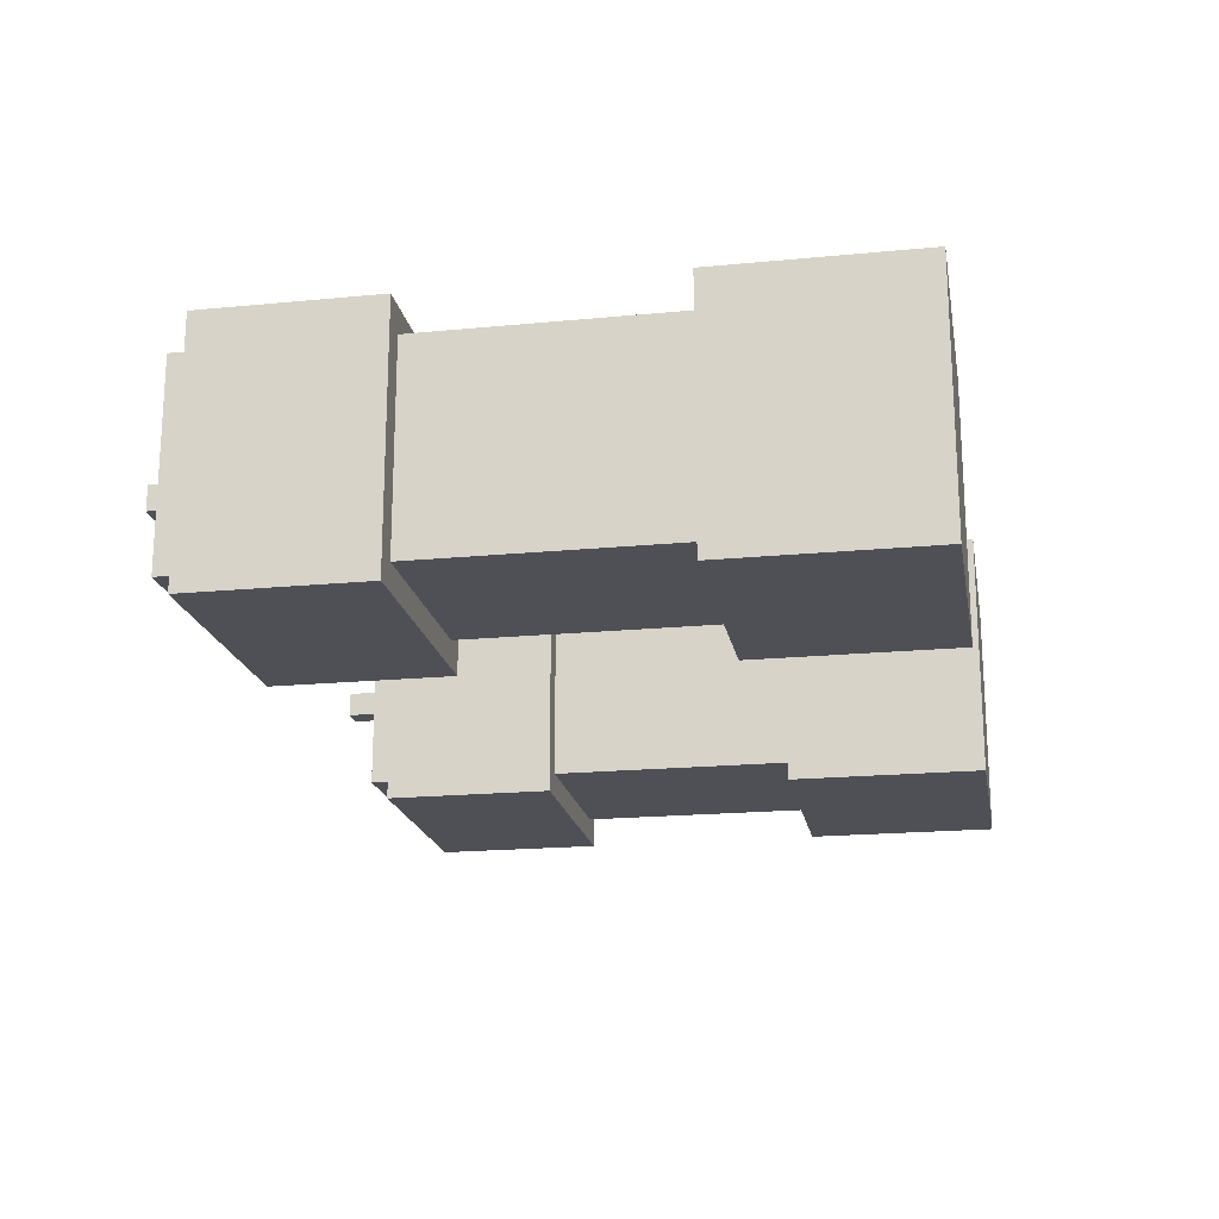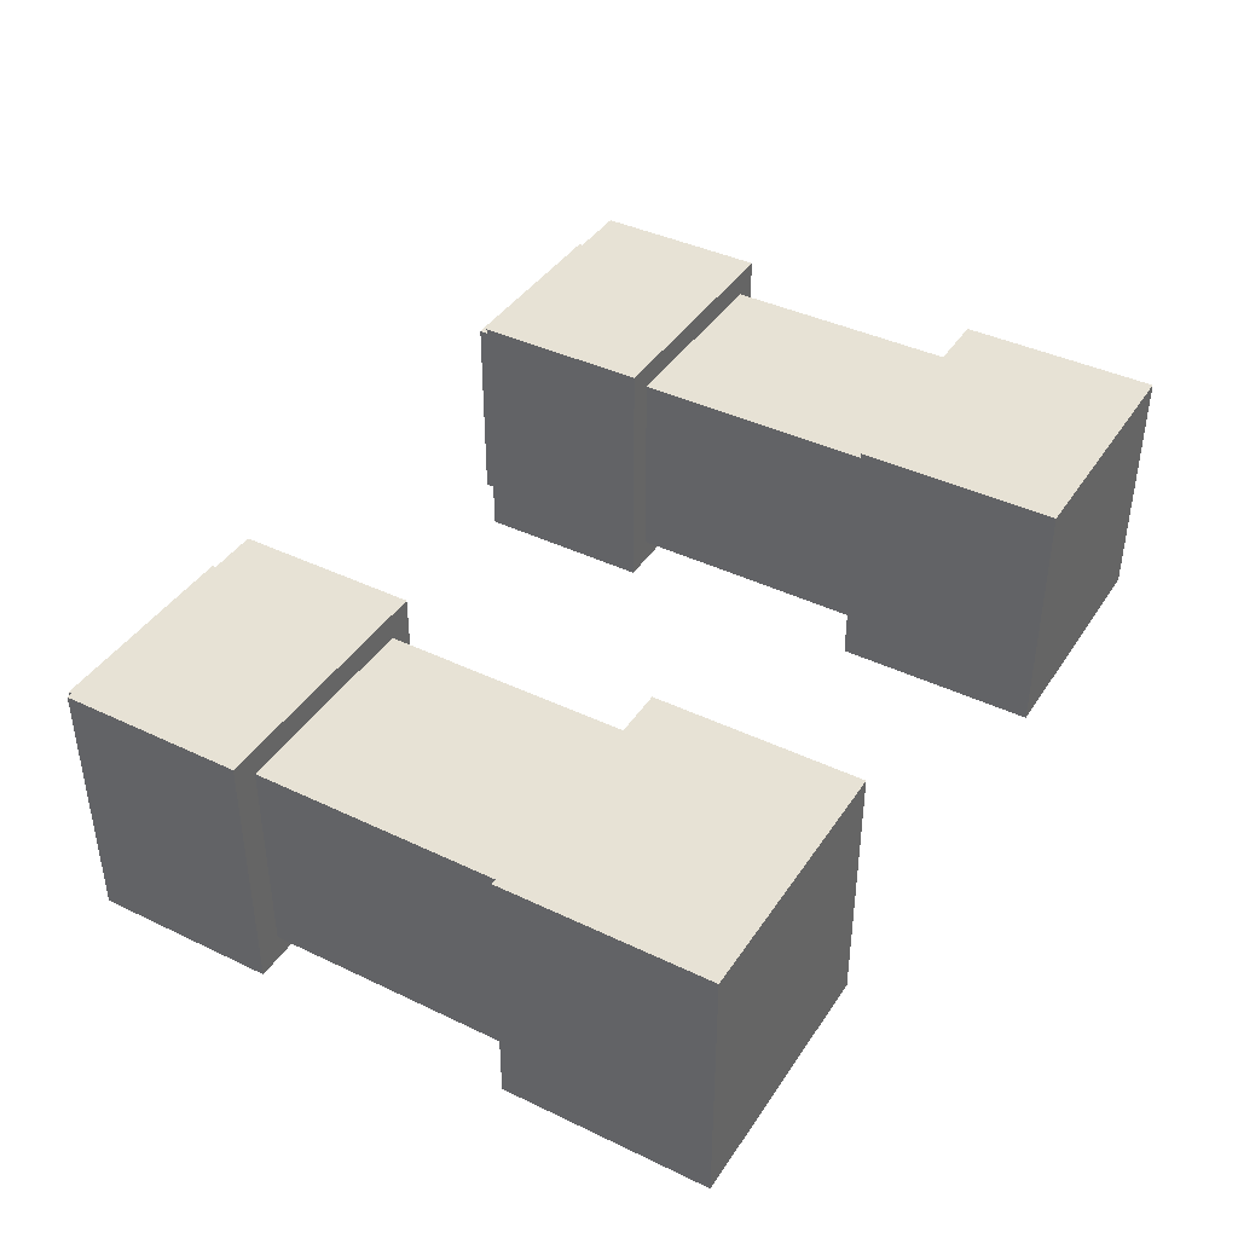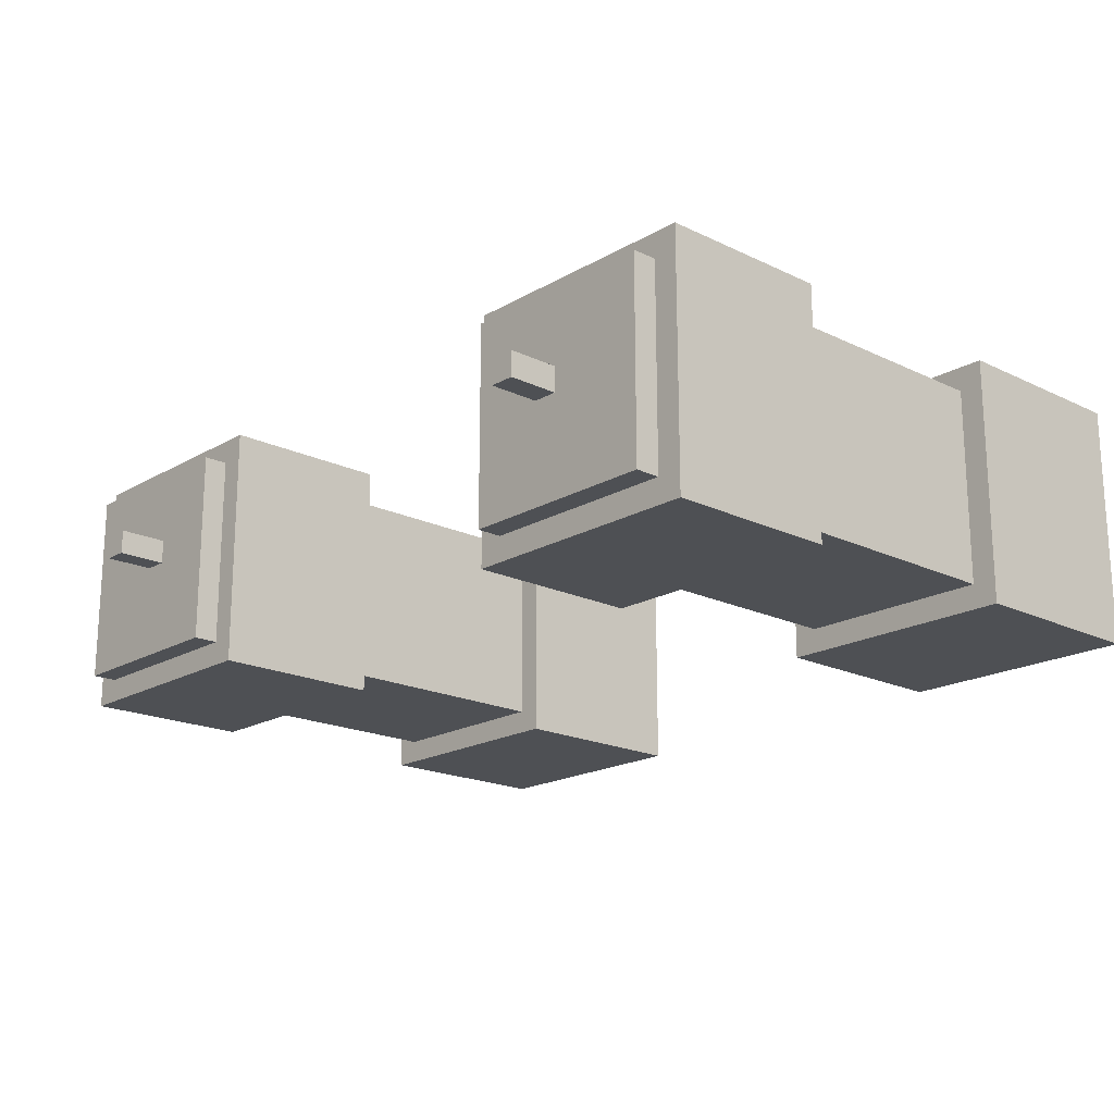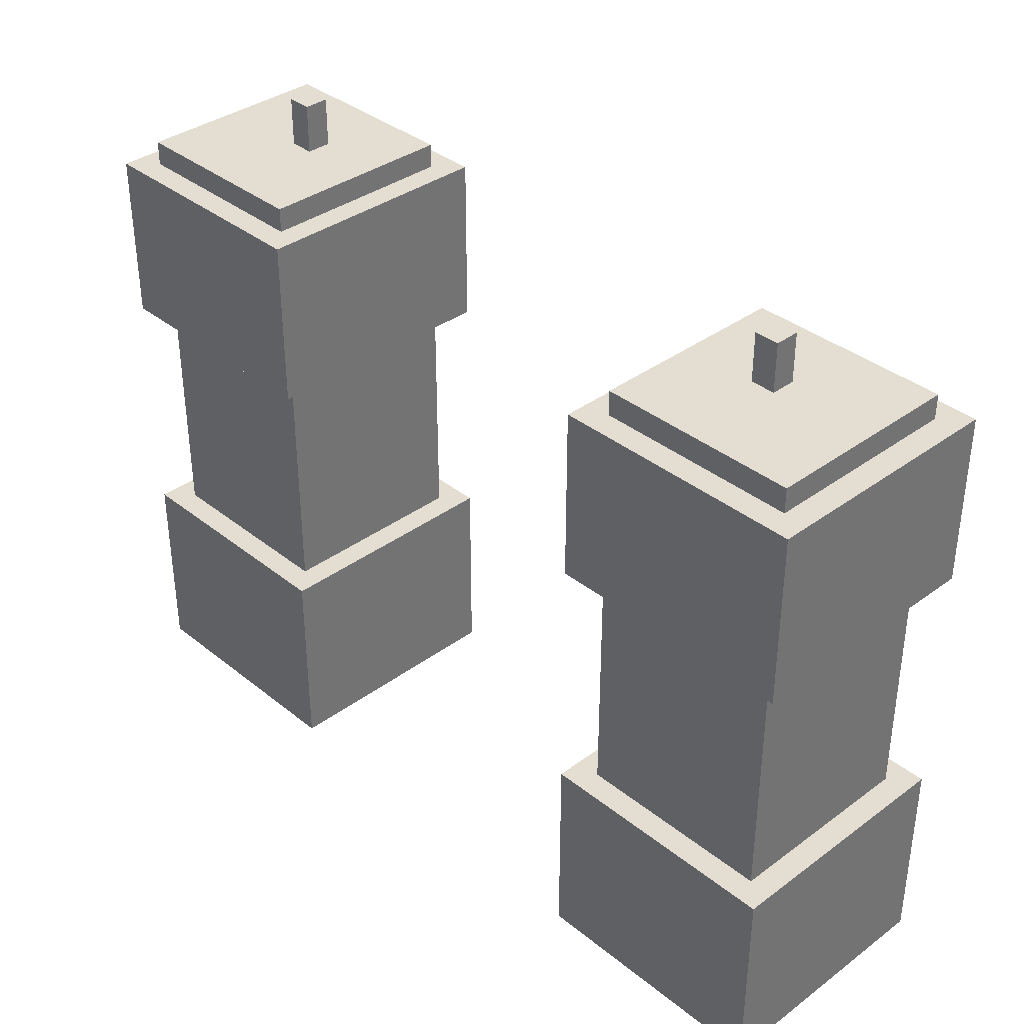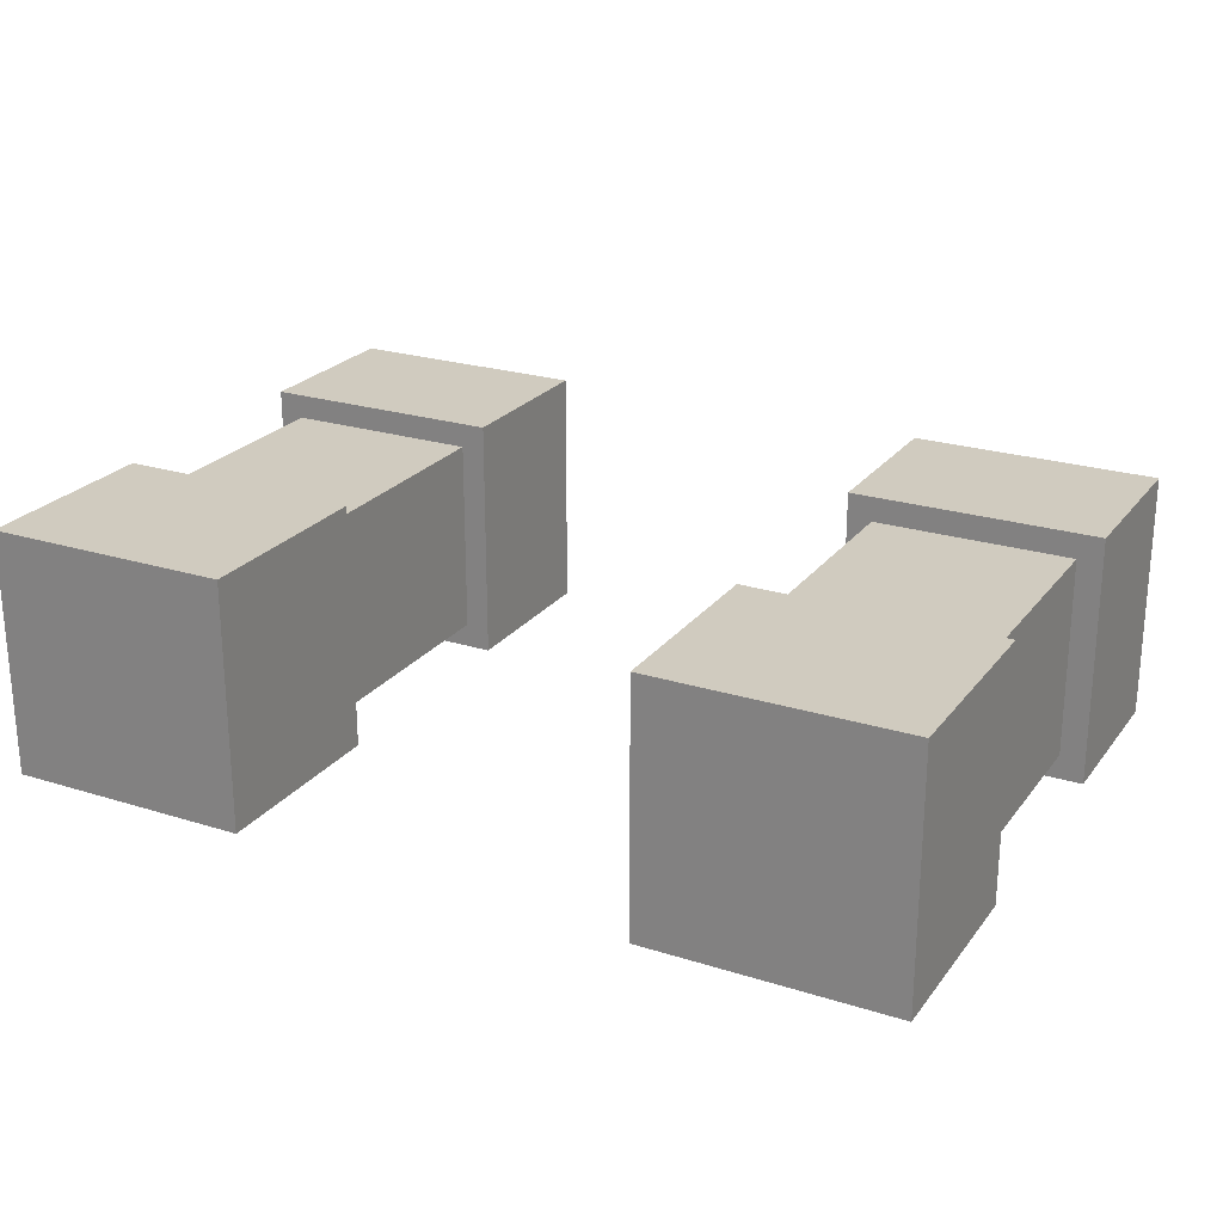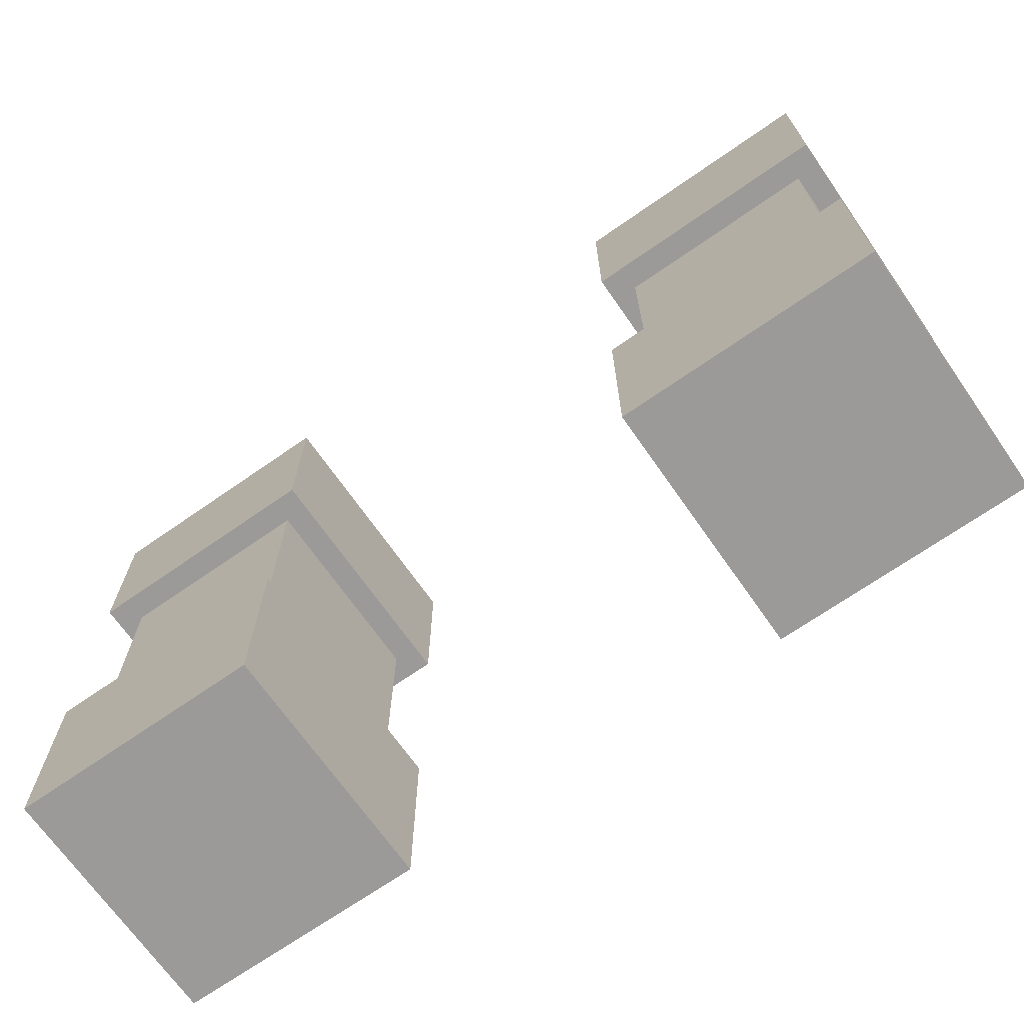
<metadata>
{"format":"obj","ext":"obj","renderer":"f3d","projection":"perspective","resolution":1024,"background":"white","views":[{"elev":-19.3,"azim":100.3,"up":"+Y"},{"elev":40.3,"azim":120.4,"up":"+Y"},{"elev":-18.8,"azim":47.6,"up":"+Y"},{"elev":36.3,"azim":46.2,"up":"+Z"},{"elev":23.7,"azim":-152.3,"up":"+Y"},{"elev":-69.4,"azim":34.9,"up":"+Z"}]}
</metadata>
<code>
g avatar_yellowsoldier_mesh_arms
v -0.5481 -0.1026 0.9469
v -0.5481 -0.1026 0.7035
v -0.5481 0.2015 0.7035
v -0.5481 0.2015 0.9469
v -0.5177 -0.07219 1.464
v -0.5177 -0.07219 1.494
v -0.2744 -0.07219 1.494
v -0.2744 -0.07219 1.464
v -0.5177 -0.07219 0.9469
v -0.2744 -0.07219 0.9469
v -0.5177 -0.07219 0.9469
v -0.5177 0.1711 0.9469
v -0.5177 0.1711 1.494
v -0.5177 -0.07219 1.494
v -0.5177 0.1711 1.464
v -0.5177 -0.07219 1.464
v -0.244 -0.1026 0.7035
v -0.244 0.2015 0.7035
v -0.5481 0.2015 0.7035
v -0.5481 -0.1026 0.7035
v -0.2744 0.1711 0.9469
v -0.2744 -0.07219 0.9469
v -0.2744 -0.07219 1.494
v -0.2744 0.1711 1.494
v -0.2744 -0.07219 1.464
v -0.2744 0.1711 1.464
v -0.244 0.2015 1.251
v -0.244 0.2015 1.464
v -0.5481 0.2015 1.464
v -0.5481 0.2015 1.251
v -0.5481 -0.1026 1.251
v -0.244 -0.1026 1.251
v -0.244 0.2015 1.251
v -0.5481 0.2015 1.251
v -0.244 0.2015 0.7035
v -0.244 0.2015 0.9469
v -0.5481 0.2015 0.9469
v -0.5481 0.2015 0.7035
v -0.244 -0.1026 0.9469
v -0.244 -0.1026 0.7035
v -0.5481 -0.1026 0.7035
v -0.5481 -0.1026 0.9469
v -0.5481 -0.1026 1.251
v -0.5481 0.2015 1.251
v -0.5481 0.2015 1.464
v -0.5481 -0.1026 1.464
v -0.2744 0.1711 1.464
v -0.2744 0.1711 1.494
v -0.5177 0.1711 1.494
v -0.5177 0.1711 1.464
v -0.5177 0.1711 0.9469
v -0.2744 0.1711 0.9469
v -0.3656 0.04946 1.555
v -0.3656 0.04946 1.494
v -0.3961 0.04946 1.494
v -0.3961 0.04946 1.555
v -0.5177 -0.07219 1.494
v -0.5177 0.1711 1.494
v -0.2744 0.1711 1.494
v -0.2744 -0.07219 1.494
v -0.244 0.2015 1.464
v -0.244 -0.1026 1.464
v -0.5481 -0.1026 1.464
v -0.5481 0.2015 1.464
v -0.5481 -0.1026 1.251
v -0.5481 -0.1026 1.464
v -0.244 -0.1026 1.464
v -0.244 -0.1026 1.251
v -0.244 -0.1026 0.7035
v -0.244 -0.1026 0.9469
v -0.244 0.2015 0.9469
v -0.244 0.2015 0.7035
v -0.244 0.2015 1.464
v -0.244 0.2015 1.251
v -0.244 -0.1026 1.251
v -0.244 -0.1026 1.464
v -0.3656 0.07988 1.555
v -0.3656 0.07988 1.494
v -0.3656 0.04946 1.494
v -0.3656 0.04946 1.555
v -0.3961 0.07988 1.555
v -0.3961 0.07988 1.494
v -0.3656 0.07988 1.494
v -0.3656 0.07988 1.555
v -0.244 0.2015 0.9469
v -0.244 -0.1026 0.9469
v -0.5481 -0.1026 0.9469
v -0.5481 0.2015 0.9469
v -0.3961 0.04946 1.555
v -0.3961 0.04946 1.494
v -0.3961 0.07988 1.494
v -0.3961 0.07988 1.555
v -0.3656 0.07988 1.555
v -0.3656 0.04946 1.555
v -0.3961 0.04946 1.555
v -0.3961 0.07988 1.555
v 0.548 -0.1026 0.9469
v 0.548 0.2015 0.9469
v 0.548 0.2015 0.7035
v 0.548 -0.1026 0.7035
v 0.5176 -0.07219 1.464
v 0.2743 -0.07219 1.464
v 0.2743 -0.07219 1.494
v 0.5176 -0.07219 1.494
v 0.5176 -0.07219 0.9469
v 0.2743 -0.07219 0.9469
v 0.5176 -0.07219 0.9469
v 0.5176 -0.07219 1.494
v 0.5176 0.1711 1.494
v 0.5176 0.1711 0.9469
v 0.5176 0.1711 1.464
v 0.5176 -0.07219 1.464
v 0.2439 -0.1026 0.7035
v 0.548 -0.1026 0.7035
v 0.548 0.2015 0.7035
v 0.2439 0.2015 0.7035
v 0.2743 0.1711 0.9469
v 0.2743 0.1711 1.494
v 0.2743 -0.07219 1.494
v 0.2743 -0.07219 0.9469
v 0.2743 -0.07219 1.464
v 0.2743 0.1711 1.464
v 0.2439 0.2015 1.251
v 0.548 0.2015 1.251
v 0.548 0.2015 1.464
v 0.2439 0.2015 1.464
v 0.548 -0.1026 1.251
v 0.548 0.2015 1.251
v 0.2439 0.2015 1.251
v 0.2439 -0.1026 1.251
v 0.2439 0.2015 0.7035
v 0.548 0.2015 0.7035
v 0.548 0.2015 0.9469
v 0.2439 0.2015 0.9469
v 0.2439 -0.1026 0.9469
v 0.548 -0.1026 0.9469
v 0.548 -0.1026 0.7035
v 0.2439 -0.1026 0.7035
v 0.548 -0.1026 1.251
v 0.548 -0.1026 1.464
v 0.548 0.2015 1.464
v 0.548 0.2015 1.251
v 0.2743 0.1711 1.464
v 0.5176 0.1711 1.464
v 0.5176 0.1711 1.494
v 0.2743 0.1711 1.494
v 0.5176 0.1711 0.9469
v 0.2743 0.1711 0.9469
v 0.3655 0.04946 1.555
v 0.3959 0.04946 1.555
v 0.3959 0.04946 1.494
v 0.3655 0.04946 1.494
v 0.5176 -0.07219 1.494
v 0.2743 -0.07219 1.494
v 0.2743 0.1711 1.494
v 0.5176 0.1711 1.494
v 0.2439 0.2015 1.464
v 0.548 0.2015 1.464
v 0.548 -0.1026 1.464
v 0.2439 -0.1026 1.464
v 0.548 -0.1026 1.251
v 0.2439 -0.1026 1.251
v 0.2439 -0.1026 1.464
v 0.548 -0.1026 1.464
v 0.2439 -0.1026 0.7035
v 0.2439 0.2015 0.7035
v 0.2439 0.2015 0.9469
v 0.2439 -0.1026 0.9469
v 0.2439 0.2015 1.464
v 0.2439 -0.1026 1.464
v 0.2439 -0.1026 1.251
v 0.2439 0.2015 1.251
v 0.3655 0.07988 1.555
v 0.3655 0.04946 1.555
v 0.3655 0.04946 1.494
v 0.3655 0.07988 1.494
v 0.3959 0.07988 1.555
v 0.3655 0.07988 1.555
v 0.3655 0.07988 1.494
v 0.3959 0.07988 1.494
v 0.2439 0.2015 0.9469
v 0.548 0.2015 0.9469
v 0.548 -0.1026 0.9469
v 0.2439 -0.1026 0.9469
v 0.3959 0.04946 1.555
v 0.3959 0.07988 1.555
v 0.3959 0.07988 1.494
v 0.3959 0.04946 1.494
v 0.3655 0.07988 1.555
v 0.3959 0.07988 1.555
v 0.3959 0.04946 1.555
v 0.3655 0.04946 1.555
g avatar_yellowsoldier_mesh_arms_0
f 3 2 1
f 4 3 1
f 7 6 5
f 8 7 5
f 6 9 7
f 9 10 7
f 13 12 11
f 14 13 11
f 14 13 15
f 16 14 15
f 19 18 17
f 20 19 17
f 23 22 21
f 24 23 21
f 24 23 25
f 26 24 25
f 29 28 27
f 30 29 27
f 33 32 31
f 34 33 31
f 37 36 35
f 38 37 35
f 41 40 39
f 42 41 39
f 45 44 43
f 46 45 43
f 49 48 47
f 50 49 47
f 51 49 48
f 52 51 48
f 55 54 53
f 56 55 53
f 59 58 57
f 60 59 57
f 63 62 61
f 64 63 61
f 67 66 65
f 68 67 65
f 71 70 69
f 72 71 69
f 75 74 73
f 76 75 73
f 79 78 77
f 80 79 77
f 83 82 81
f 84 83 81
f 87 86 85
f 88 87 85
f 91 90 89
f 92 91 89
f 95 94 93
f 96 95 93
f 99 98 97
f 100 99 97
f 103 102 101
f 104 103 101
f 105 104 103
f 106 105 103
f 109 108 107
f 110 109 107
f 109 108 111
f 108 112 111
f 115 114 113
f 116 115 113
f 119 118 117
f 120 119 117
f 119 118 121
f 118 122 121
f 125 124 123
f 126 125 123
f 129 128 127
f 130 129 127
f 133 132 131
f 134 133 131
f 137 136 135
f 138 137 135
f 141 140 139
f 142 141 139
f 145 144 143
f 146 145 143
f 145 147 146
f 147 148 146
f 151 150 149
f 152 151 149
f 155 154 153
f 156 155 153
f 159 158 157
f 160 159 157
f 163 162 161
f 164 163 161
f 167 166 165
f 168 167 165
f 171 170 169
f 172 171 169
f 175 174 173
f 176 175 173
f 179 178 177
f 180 179 177
f 183 182 181
f 184 183 181
f 187 186 185
f 188 187 185
f 191 190 189
f 192 191 189

</code>
